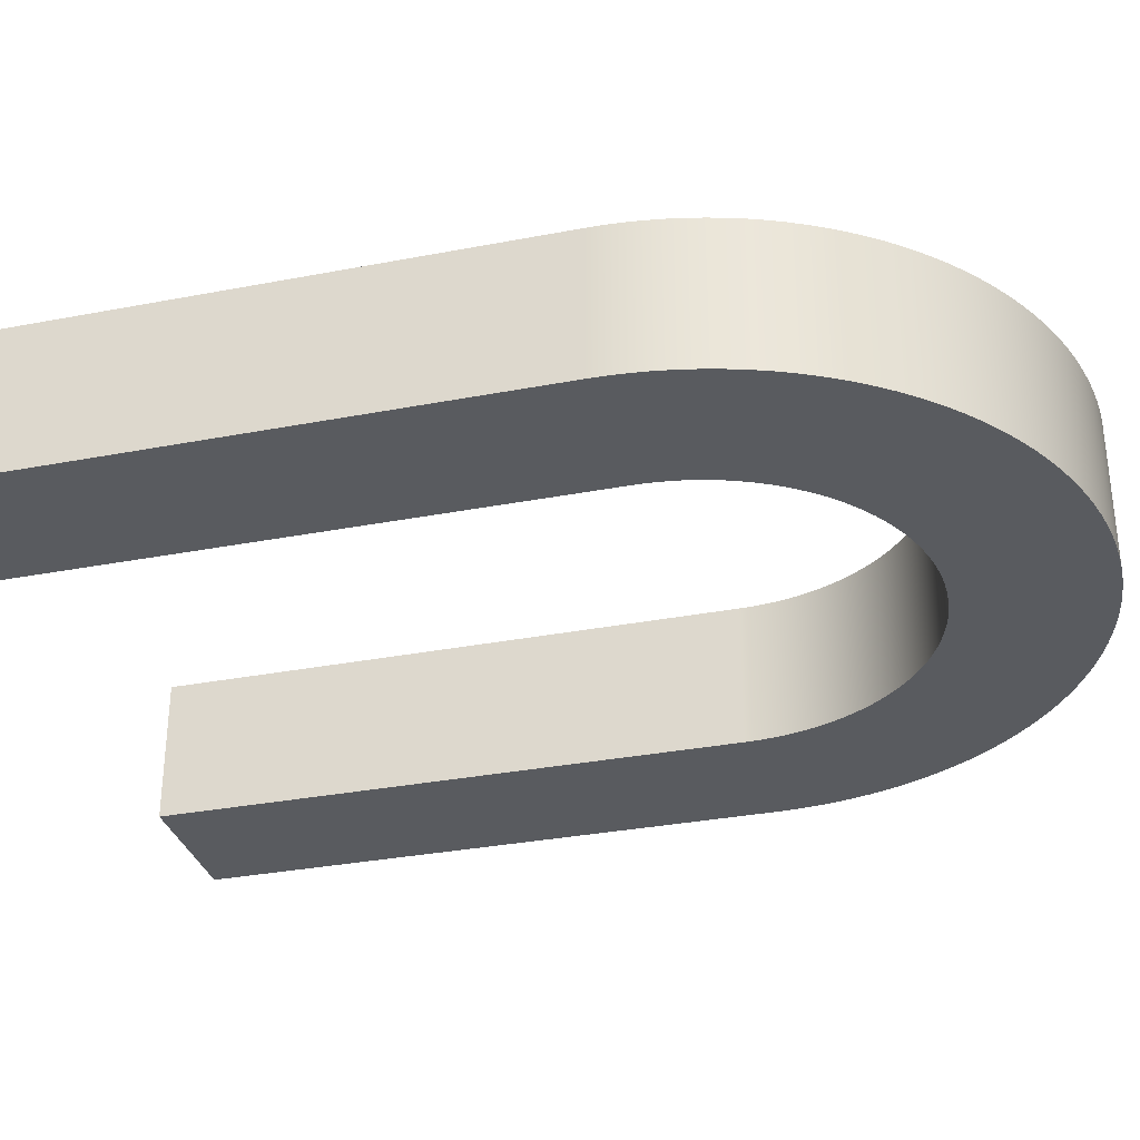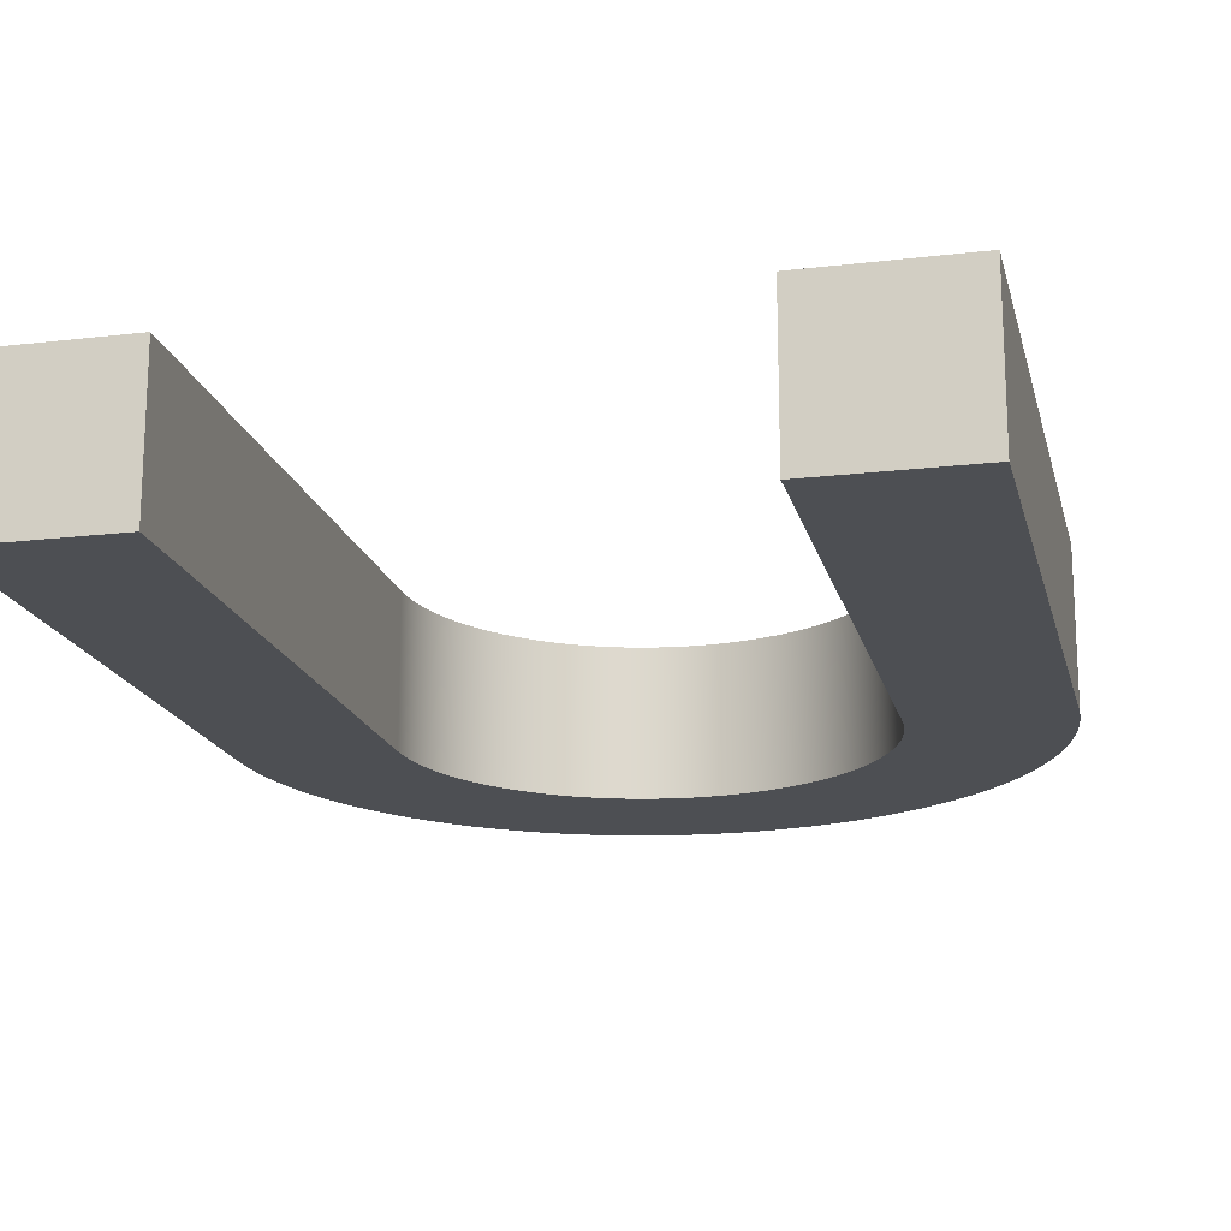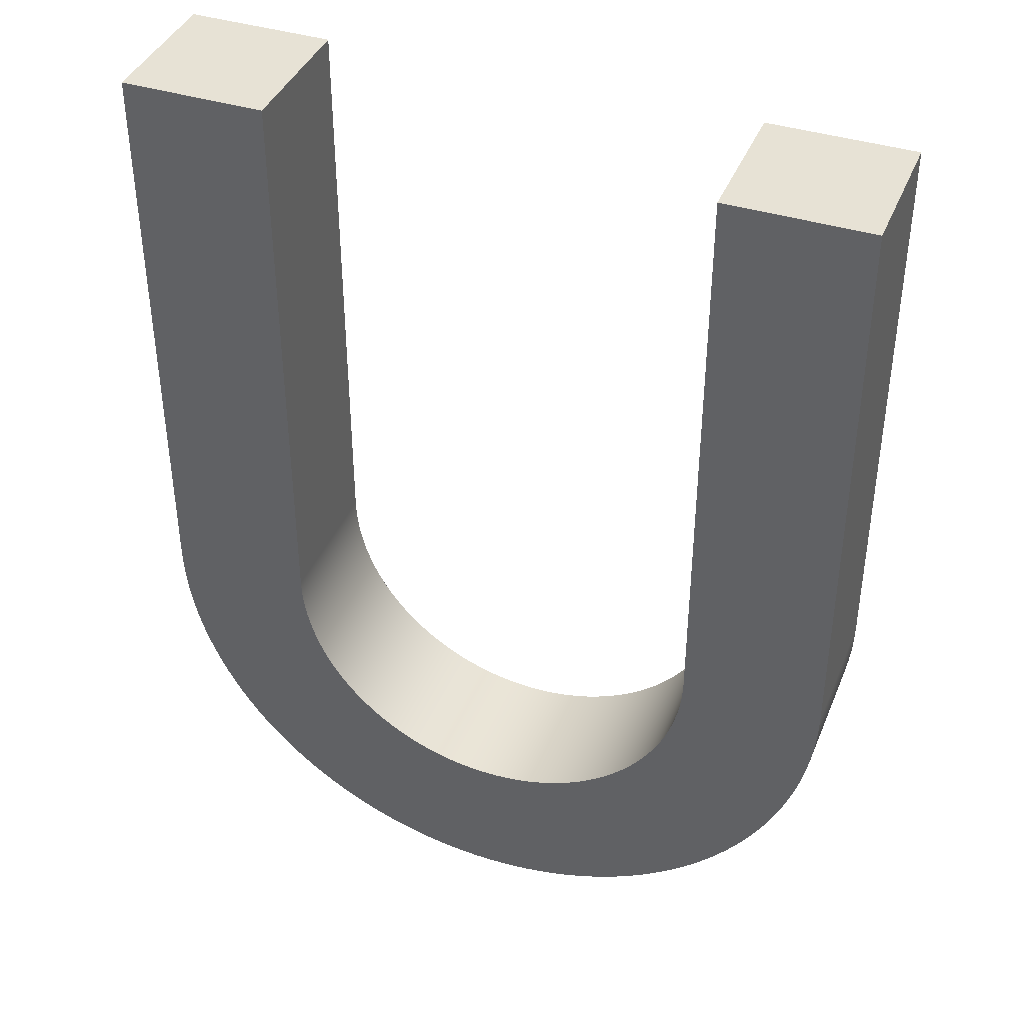
<metadata>
{"format":"obj","ext":"obj","renderer":"f3d","projection":"perspective","resolution":1024,"background":"white","views":[{"elev":-32.5,"azim":-75.0,"up":"+Z"},{"elev":-17.8,"azim":-166.9,"up":"+Z"},{"elev":40.1,"azim":21.1,"up":"+Y"}]}
</metadata>
<code>
g Part 1
v -0.01499 0.02435 -0.005
v -0.015 0.025 -0.005
v -0.015 0.025 0.005
v -0.01494 0.02369 -0.005
v -0.01499 0.02435 0.005
v -0.01487 0.02304 -0.005
v -0.01494 0.02369 0.005
v -0.01477 0.0224 -0.005
v -0.01487 0.02304 0.005
v -0.01464 0.02175 -0.005
v -0.01477 0.0224 0.005
v -0.01449 0.02112 -0.005
v -0.01464 0.02175 0.005
v -0.01431 0.02049 -0.005
v -0.01449 0.02112 0.005
v -0.0141 0.01987 -0.005
v -0.01431 0.02049 0.005
v -0.01386 0.01926 -0.005
v -0.0141 0.01987 0.005
v -0.01359 0.01866 -0.005
v -0.01386 0.01926 0.005
v -0.01331 0.01807 -0.005
v -0.01359 0.01866 0.005
v -0.01299 0.0175 -0.005
v -0.01331 0.01807 0.005
v -0.01265 0.01694 -0.005
v -0.01299 0.0175 0.005
v -0.01229 0.0164 -0.005
v -0.01265 0.01694 0.005
v -0.0119 0.01587 -0.005
v -0.01229 0.0164 0.005
v -0.01149 0.01536 -0.005
v -0.0119 0.01587 0.005
v -0.01106 0.01487 -0.005
v -0.01149 0.01536 0.005
v -0.01061 0.01439 -0.005
v -0.01106 0.01487 0.005
v -0.01013 0.01394 -0.005
v -0.01061 0.01439 0.005
v -0.009642 0.01351 -0.005
v -0.01013 0.01394 0.005
v -0.009131 0.0131 -0.005
v -0.009642 0.01351 0.005
v -0.008604 0.01271 -0.005
v -0.009131 0.0131 0.005
v -0.008059 0.01235 -0.005
v -0.008604 0.01271 0.005
v -0.0075 0.01201 -0.005
v -0.008059 0.01235 0.005
v -0.006926 0.01169 -0.005
v -0.0075 0.01201 0.005
v -0.006339 0.01141 -0.005
v -0.006926 0.01169 0.005
v -0.00574 0.01114 -0.005
v -0.006339 0.01141 0.005
v -0.00513 0.0109 -0.005
v -0.00574 0.01114 0.005
v -0.004511 0.01069 -0.005
v -0.00513 0.0109 0.005
v -0.003882 0.01051 -0.005
v -0.004511 0.01069 0.005
v -0.003247 0.01036 -0.005
v -0.003882 0.01051 0.005
v -0.002605 0.01023 -0.005
v -0.003247 0.01036 0.005
v -0.001958 0.01013 -0.005
v -0.002605 0.01023 0.005
v -0.001307 0.01006 -0.005
v -0.001958 0.01013 0.005
v -0.0006543 0.01001 -0.005
v -0.001307 0.01006 0.005
v 2.755e-18 0.01 -0.005
v -0.0006543 0.01001 0.005
v 0.0006543 0.01001 -0.005
v 2.755e-18 0.01 0.005
v 0.001307 0.01006 -0.005
v 0.0006543 0.01001 0.005
v 0.001958 0.01013 -0.005
v 0.001307 0.01006 0.005
v 0.002605 0.01023 -0.005
v 0.001958 0.01013 0.005
v 0.003247 0.01036 -0.005
v 0.002605 0.01023 0.005
v 0.003882 0.01051 -0.005
v 0.003247 0.01036 0.005
v 0.004511 0.01069 -0.005
v 0.003882 0.01051 0.005
v 0.00513 0.0109 -0.005
v 0.004511 0.01069 0.005
v 0.00574 0.01114 -0.005
v 0.00513 0.0109 0.005
v 0.006339 0.01141 -0.005
v 0.00574 0.01114 0.005
v 0.006926 0.01169 -0.005
v 0.006339 0.01141 0.005
v 0.0075 0.01201 -0.005
v 0.006926 0.01169 0.005
v 0.008059 0.01235 -0.005
v 0.0075 0.01201 0.005
v 0.008604 0.01271 -0.005
v 0.008059 0.01235 0.005
v 0.009131 0.0131 -0.005
v 0.008604 0.01271 0.005
v 0.009642 0.01351 -0.005
v 0.009131 0.0131 0.005
v 0.01013 0.01394 -0.005
v 0.009642 0.01351 0.005
v 0.01061 0.01439 -0.005
v 0.01013 0.01394 0.005
v 0.01106 0.01487 -0.005
v 0.01061 0.01439 0.005
v 0.01149 0.01536 -0.005
v 0.01106 0.01487 0.005
v 0.0119 0.01587 -0.005
v 0.01149 0.01536 0.005
v 0.01229 0.0164 -0.005
v 0.0119 0.01587 0.005
v 0.01265 0.01694 -0.005
v 0.01229 0.0164 0.005
v 0.01299 0.0175 -0.005
v 0.01265 0.01694 0.005
v 0.01331 0.01807 -0.005
v 0.01299 0.0175 0.005
v 0.01359 0.01866 -0.005
v 0.01331 0.01807 0.005
v 0.01386 0.01926 -0.005
v 0.01359 0.01866 0.005
v 0.0141 0.01987 -0.005
v 0.01386 0.01926 0.005
v 0.01431 0.02049 -0.005
v 0.0141 0.01987 0.005
v 0.01449 0.02112 -0.005
v 0.01431 0.02049 0.005
v 0.01464 0.02175 -0.005
v 0.01449 0.02112 0.005
v 0.01477 0.0224 -0.005
v 0.01464 0.02175 0.005
v 0.01487 0.02304 -0.005
v 0.01477 0.0224 0.005
v 0.01494 0.02369 -0.005
v 0.01487 0.02304 0.005
v 0.01499 0.02435 -0.005
v 0.01494 0.02369 0.005
v 0.015 0.025 -0.005
v 0.01499 0.02435 0.005
v 0.015 0.025 0.005
v -0.015 0.065 -0.005
v -0.015 0.065 0.005
v -0.025 0.065 -0.005
v -0.025 0.065 0.005
v -0.025 0.025 -0.005
v -0.025 0.025 0.005
v 0.025 0.025 -0.005
v 0.025 0.025 0.005
v 0.02498 0.02391 0.005
v 0.02498 0.02391 -0.005
v 0.0249 0.02282 0.005
v 0.0249 0.02282 -0.005
v 0.02479 0.02174 0.005
v 0.02479 0.02174 -0.005
v 0.02462 0.02066 0.005
v 0.02462 0.02066 -0.005
v 0.02441 0.01959 0.005
v 0.02441 0.01959 -0.005
v 0.02415 0.01853 0.005
v 0.02415 0.01853 -0.005
v 0.02384 0.01748 0.005
v 0.02384 0.01748 -0.005
v 0.02349 0.01645 0.005
v 0.02349 0.01645 -0.005
v 0.0231 0.01543 0.005
v 0.0231 0.01543 -0.005
v 0.02266 0.01443 0.005
v 0.02266 0.01443 -0.005
v 0.02218 0.01346 0.005
v 0.02218 0.01346 -0.005
v 0.02165 0.0125 0.005
v 0.02165 0.0125 -0.005
v 0.02108 0.01157 0.005
v 0.02108 0.01157 -0.005
v 0.02048 0.01066 0.005
v 0.02048 0.01066 -0.005
v 0.01983 0.009781 0.005
v 0.01983 0.009781 -0.005
v 0.01915 0.00893 0.005
v 0.01915 0.00893 -0.005
v 0.01843 0.00811 0.005
v 0.01843 0.00811 -0.005
v 0.01768 0.007322 0.005
v 0.01768 0.007322 -0.005
v 0.01689 0.006568 0.005
v 0.01689 0.006568 -0.005
v 0.01607 0.005849 0.005
v 0.01607 0.005849 -0.005
v 0.01522 0.005166 0.005
v 0.01522 0.005166 -0.005
v 0.01434 0.004521 0.005
v 0.01434 0.004521 -0.005
v 0.01343 0.003915 0.005
v 0.01343 0.003915 -0.005
v 0.0125 0.003349 0.005
v 0.0125 0.003349 -0.005
v 0.01154 0.002825 0.005
v 0.01154 0.002825 -0.005
v 0.01057 0.002342 0.005
v 0.01057 0.002342 -0.005
v 0.009567 0.001903 0.005
v 0.009567 0.001903 -0.005
v 0.008551 0.001508 0.005
v 0.008551 0.001508 -0.005
v 0.007518 0.001157 0.005
v 0.007518 0.001157 -0.005
v 0.00647 0.0008519 0.005
v 0.00647 0.0008519 -0.005
v 0.005411 0.0005926 0.005
v 0.005411 0.0005926 -0.005
v 0.004341 0.0003798 0.005
v 0.004341 0.0003798 -0.005
v 0.003263 0.0002139 0.005
v 0.003263 0.0002139 -0.005
v 0.002179 9.513e-05 0.005
v 0.002179 9.513e-05 -0.005
v 0.00109 2.379e-05 0.005
v 0.00109 2.379e-05 -0.005
v 4.592e-18 0 0.005
v 4.592e-18 0 -0.005
v -0.00109 2.379e-05 0.005
v -0.00109 2.379e-05 -0.005
v -0.002179 9.513e-05 0.005
v -0.002179 9.513e-05 -0.005
v -0.003263 0.0002139 0.005
v -0.003263 0.0002139 -0.005
v -0.004341 0.0003798 0.005
v -0.004341 0.0003798 -0.005
v -0.005411 0.0005926 0.005
v -0.005411 0.0005926 -0.005
v -0.00647 0.0008519 0.005
v -0.00647 0.0008519 -0.005
v -0.007518 0.001157 0.005
v -0.007518 0.001157 -0.005
v -0.008551 0.001508 0.005
v -0.008551 0.001508 -0.005
v -0.009567 0.001903 0.005
v -0.009567 0.001903 -0.005
v -0.01057 0.002342 0.005
v -0.01057 0.002342 -0.005
v -0.01154 0.002825 0.005
v -0.01154 0.002825 -0.005
v -0.0125 0.003349 0.005
v -0.0125 0.003349 -0.005
v -0.01343 0.003915 0.005
v -0.01343 0.003915 -0.005
v -0.01434 0.004521 0.005
v -0.01434 0.004521 -0.005
v -0.01522 0.005166 0.005
v -0.01522 0.005166 -0.005
v -0.01607 0.005849 0.005
v -0.01607 0.005849 -0.005
v -0.01689 0.006568 0.005
v -0.01689 0.006568 -0.005
v -0.01768 0.007322 0.005
v -0.01768 0.007322 -0.005
v -0.01843 0.00811 0.005
v -0.01843 0.00811 -0.005
v -0.01915 0.00893 0.005
v -0.01915 0.00893 -0.005
v -0.01983 0.009781 0.005
v -0.01983 0.009781 -0.005
v -0.02048 0.01066 0.005
v -0.02048 0.01066 -0.005
v -0.02108 0.01157 0.005
v -0.02108 0.01157 -0.005
v -0.02165 0.0125 0.005
v -0.02165 0.0125 -0.005
v -0.02218 0.01346 0.005
v -0.02218 0.01346 -0.005
v -0.02266 0.01443 0.005
v -0.02266 0.01443 -0.005
v -0.0231 0.01543 0.005
v -0.0231 0.01543 -0.005
v -0.02349 0.01645 0.005
v -0.02349 0.01645 -0.005
v -0.02384 0.01748 0.005
v -0.02384 0.01748 -0.005
v -0.02415 0.01853 0.005
v -0.02415 0.01853 -0.005
v -0.02441 0.01959 0.005
v -0.02441 0.01959 -0.005
v -0.02462 0.02066 0.005
v -0.02462 0.02066 -0.005
v -0.02479 0.02174 0.005
v -0.02479 0.02174 -0.005
v -0.0249 0.02282 0.005
v -0.0249 0.02282 -0.005
v -0.02498 0.02391 0.005
v -0.02498 0.02391 -0.005
v 0.015 0.065 0.005
v 0.025 0.065 0.005
v 0.015 0.065 -0.005
v 0.025 0.065 -0.005
o mesh0
f 1 2 3
f 4 1 5
f 6 4 7
f 8 6 9
f 10 8 11
f 12 10 13
f 14 12 15
f 16 14 17
f 18 16 19
f 20 18 21
f 22 20 23
f 24 22 25
f 26 24 27
f 28 26 29
f 30 28 31
f 32 30 33
f 34 32 35
f 36 34 37
f 38 36 39
f 40 38 41
f 42 40 43
f 44 42 45
f 46 44 47
f 48 46 49
f 50 48 51
f 52 50 53
f 54 52 55
f 56 54 57
f 58 56 59
f 60 58 61
f 62 60 63
f 64 62 65
f 66 64 67
f 68 66 69
f 70 68 71
f 72 70 73
f 74 72 75
f 76 74 77
f 78 76 79
f 80 78 81
f 82 80 83
f 84 82 85
f 86 84 87
f 88 86 89
f 90 88 91
f 92 90 93
f 94 92 95
f 96 94 97
f 98 96 99
f 100 98 101
f 102 100 103
f 104 102 105
f 106 104 107
f 108 106 109
f 110 108 111
f 112 110 113
f 114 112 115
f 116 114 117
f 118 116 119
f 120 118 121
f 122 120 123
f 124 122 125
f 126 124 127
f 128 126 129
f 130 128 131
f 132 130 133
f 134 132 135
f 136 134 137
f 138 136 139
f 140 138 141
f 142 140 143
f 144 142 145
f 145 146 144
f 143 145 142
f 141 143 140
f 139 141 138
f 137 139 136
f 135 137 134
f 133 135 132
f 131 133 130
f 129 131 128
f 127 129 126
f 125 127 124
f 123 125 122
f 121 123 120
f 119 121 118
f 117 119 116
f 115 117 114
f 113 115 112
f 111 113 110
f 109 111 108
f 107 109 106
f 105 107 104
f 103 105 102
f 101 103 100
f 99 101 98
f 97 99 96
f 95 97 94
f 93 95 92
f 91 93 90
f 89 91 88
f 87 89 86
f 85 87 84
f 83 85 82
f 81 83 80
f 79 81 78
f 77 79 76
f 75 77 74
f 73 75 72
f 71 73 70
f 69 71 68
f 67 69 66
f 65 67 64
f 63 65 62
f 61 63 60
f 59 61 58
f 57 59 56
f 55 57 54
f 53 55 52
f 51 53 50
f 49 51 48
f 47 49 46
f 45 47 44
f 43 45 42
f 41 43 40
f 39 41 38
f 37 39 36
f 35 37 34
f 33 35 32
f 31 33 30
f 29 31 28
f 27 29 26
f 25 27 24
f 23 25 22
f 21 23 20
f 19 21 18
f 17 19 16
f 15 17 14
f 13 15 12
f 11 13 10
f 9 11 8
f 7 9 6
f 5 7 4
f 3 5 1
o mesh1
f 3 2 147
f 147 148 3
o mesh2
f 148 147 149
f 149 150 148
o mesh3
f 150 149 151
f 151 152 150
o mesh4
f 153 154 155
f 156 155 157
f 158 157 159
f 160 159 161
f 162 161 163
f 164 163 165
f 166 165 167
f 168 167 169
f 170 169 171
f 172 171 173
f 174 173 175
f 176 175 177
f 178 177 179
f 180 179 181
f 182 181 183
f 184 183 185
f 186 185 187
f 188 187 189
f 190 189 191
f 192 191 193
f 194 193 195
f 196 195 197
f 198 197 199
f 200 199 201
f 202 201 203
f 204 203 205
f 206 205 207
f 208 207 209
f 210 209 211
f 212 211 213
f 214 213 215
f 216 215 217
f 218 217 219
f 220 219 221
f 222 221 223
f 224 223 225
f 226 225 227
f 228 227 229
f 230 229 231
f 232 231 233
f 234 233 235
f 236 235 237
f 238 237 239
f 240 239 241
f 242 241 243
f 244 243 245
f 246 245 247
f 248 247 249
f 250 249 251
f 252 251 253
f 254 253 255
f 256 255 257
f 258 257 259
f 260 259 261
f 262 261 263
f 264 263 265
f 266 265 267
f 268 267 269
f 270 269 271
f 272 271 273
f 274 273 275
f 276 275 277
f 278 277 279
f 280 279 281
f 282 281 283
f 284 283 285
f 286 285 287
f 288 287 289
f 290 289 291
f 292 291 293
f 294 293 295
f 296 295 152
f 152 151 296
f 295 296 294
f 293 294 292
f 291 292 290
f 289 290 288
f 287 288 286
f 285 286 284
f 283 284 282
f 281 282 280
f 279 280 278
f 277 278 276
f 275 276 274
f 273 274 272
f 271 272 270
f 269 270 268
f 267 268 266
f 265 266 264
f 263 264 262
f 261 262 260
f 259 260 258
f 257 258 256
f 255 256 254
f 253 254 252
f 251 252 250
f 249 250 248
f 247 248 246
f 245 246 244
f 243 244 242
f 241 242 240
f 239 240 238
f 237 238 236
f 235 236 234
f 233 234 232
f 231 232 230
f 229 230 228
f 227 228 226
f 225 226 224
f 223 224 222
f 221 222 220
f 219 220 218
f 217 218 216
f 215 216 214
f 213 214 212
f 211 212 210
f 209 210 208
f 207 208 206
f 205 206 204
f 203 204 202
f 201 202 200
f 199 200 198
f 197 198 196
f 195 196 194
f 193 194 192
f 191 192 190
f 189 190 188
f 187 188 186
f 185 186 184
f 183 184 182
f 181 182 180
f 179 180 178
f 177 178 176
f 175 176 174
f 173 174 172
f 171 172 170
f 169 170 168
f 167 168 166
f 165 166 164
f 163 164 162
f 161 162 160
f 159 160 158
f 157 158 156
f 155 156 153
o mesh5
f 179 121 119
f 179 177 123
f 181 119 117
f 123 121 179
f 119 181 179
f 177 175 125
f 173 127 125
f 173 171 129
f 167 133 131
f 167 165 135
f 291 9 7
f 289 11 9
f 287 13 11
f 287 285 15
f 125 123 177
f 129 127 173
f 169 131 129
f 135 133 167
f 161 139 137
f 161 159 141
f 9 291 289
f 15 13 287
f 231 69 67
f 231 229 71
f 211 209 91
f 209 207 93
f 125 175 173
f 131 169 167
f 163 137 135
f 141 139 161
f 293 7 5
f 11 289 287
f 281 19 17
f 281 279 21
f 273 27 25
f 273 271 29
f 255 45 43
f 255 253 47
f 71 69 231
f 229 227 73
f 225 75 73
f 225 223 77
f 215 85 83
f 215 213 87
f 213 211 89
f 93 91 209
f 205 95 93
f 205 203 97
f 129 171 169
f 137 163 161
f 157 143 141
f 157 155 145
f 150 152 3
f 152 295 5
f 7 293 291
f 285 283 17
f 21 19 281
f 279 277 23
f 275 25 23
f 29 27 273
f 265 35 33
f 265 263 37
f 257 43 41
f 47 45 255
f 73 71 229
f 77 75 225
f 221 79 77
f 221 219 81
f 217 83 81
f 87 85 215
f 91 89 211
f 97 95 205
f 195 105 103
f 195 193 107
f 187 113 111
f 187 185 115
f 135 165 163
f 145 143 157
f 154 146 145
f 297 146 154
f 5 3 152
f 17 15 285
f 23 21 279
f 25 275 273
f 269 31 29
f 267 33 31
f 37 35 265
f 263 261 39
f 43 257 255
f 253 251 49
f 235 65 63
f 235 233 67
f 73 227 225
f 81 79 221
f 83 217 215
f 93 207 205
f 201 99 97
f 201 199 101
f 197 103 101
f 107 105 195
f 191 109 107
f 191 189 111
f 115 113 187
f 185 183 117
f 141 159 157
f 154 298 297
f 5 295 293
f 23 277 275
f 31 269 267
f 39 37 263
f 49 47 253
f 251 249 51
f 67 65 235
f 77 223 221
f 89 87 213
f 101 99 201
f 103 197 195
f 111 109 191
f 117 115 185
f 145 155 154
f 17 283 281
f 33 267 265
f 261 259 41
f 51 49 251
f 243 57 55
f 243 241 59
f 239 61 59
f 239 237 63
f 67 233 231
f 97 203 201
f 107 193 191
f 117 183 181
f 29 271 269
f 41 259 257
f 247 53 51
f 247 245 55
f 59 57 243
f 63 61 239
f 81 219 217
f 111 189 187
f 41 39 261
f 55 53 247
f 59 241 239
f 101 199 197
f 51 249 247
f 63 237 235
f 55 245 243
f 3 148 150
o mesh6
f 168 130 132
f 168 170 128
f 180 118 120
f 180 182 116
f 288 10 12
f 288 290 8
f 299 300 153
f 153 156 142
f 158 140 142
f 158 160 138
f 162 136 138
f 162 164 134
f 128 130 168
f 170 172 126
f 174 124 126
f 174 176 122
f 116 118 180
f 182 184 114
f 210 88 90
f 210 212 86
f 8 10 288
f 290 292 6
f 142 144 153
f 138 140 158
f 134 136 162
f 164 166 132
f 126 128 170
f 122 124 174
f 178 120 122
f 114 116 182
f 206 92 94
f 206 208 90
f 86 88 210
f 214 84 86
f 216 82 84
f 216 218 80
f 222 76 78
f 222 224 74
f 226 72 74
f 226 228 70
f 232 66 68
f 232 234 64
f 256 42 44
f 256 258 40
f 266 32 34
f 266 268 30
f 274 24 26
f 274 276 22
f 282 16 18
f 282 284 14
f 6 8 290
f 292 294 4
f 142 156 158
f 132 134 164
f 126 172 174
f 120 178 180
f 188 110 112
f 188 190 108
f 196 102 104
f 196 198 100
f 90 92 206
f 86 212 214
f 80 82 216
f 218 220 78
f 74 76 222
f 70 72 226
f 230 68 70
f 64 66 232
f 254 44 46
f 40 42 256
f 264 34 36
f 30 32 266
f 268 270 28
f 270 272 26
f 22 24 274
f 276 278 20
f 280 18 20
f 14 16 282
f 4 6 292
f 294 296 1
f 138 160 162
f 122 176 178
f 186 112 114
f 108 110 188
f 192 106 108
f 192 194 104
f 100 102 196
f 198 200 98
f 202 96 98
f 202 204 94
f 90 208 210
f 78 80 218
f 74 224 226
f 68 230 232
f 236 62 64
f 236 238 60
f 44 254 256
f 258 260 38
f 34 264 266
f 26 28 270
f 20 22 276
f 18 280 282
f 286 12 14
f 1 4 294
f 151 2 1
f 147 2 151
f 132 166 168
f 112 186 188
f 104 106 192
f 98 100 198
f 94 96 202
f 84 214 216
f 70 228 230
f 60 62 236
f 252 46 48
f 38 40 258
f 28 30 268
f 20 278 280
f 12 286 288
f 151 149 147
f 114 184 186
f 104 194 196
f 94 204 206
f 64 234 236
f 240 58 60
f 240 242 56
f 244 54 56
f 244 246 52
f 46 252 254
f 262 36 38
f 26 272 274
f 1 296 151
f 108 190 192
f 78 220 222
f 56 58 240
f 52 54 244
f 248 50 52
f 248 250 48
f 38 260 262
f 14 284 286
f 98 200 202
f 56 242 244
f 48 50 248
f 36 262 264
f 60 238 240
f 48 250 252
f 52 246 248
f 153 144 299
o mesh7
f 154 153 300
f 300 298 154
o mesh8
f 298 300 299
f 299 297 298
o mesh9
f 297 299 144
f 144 146 297

</code>
